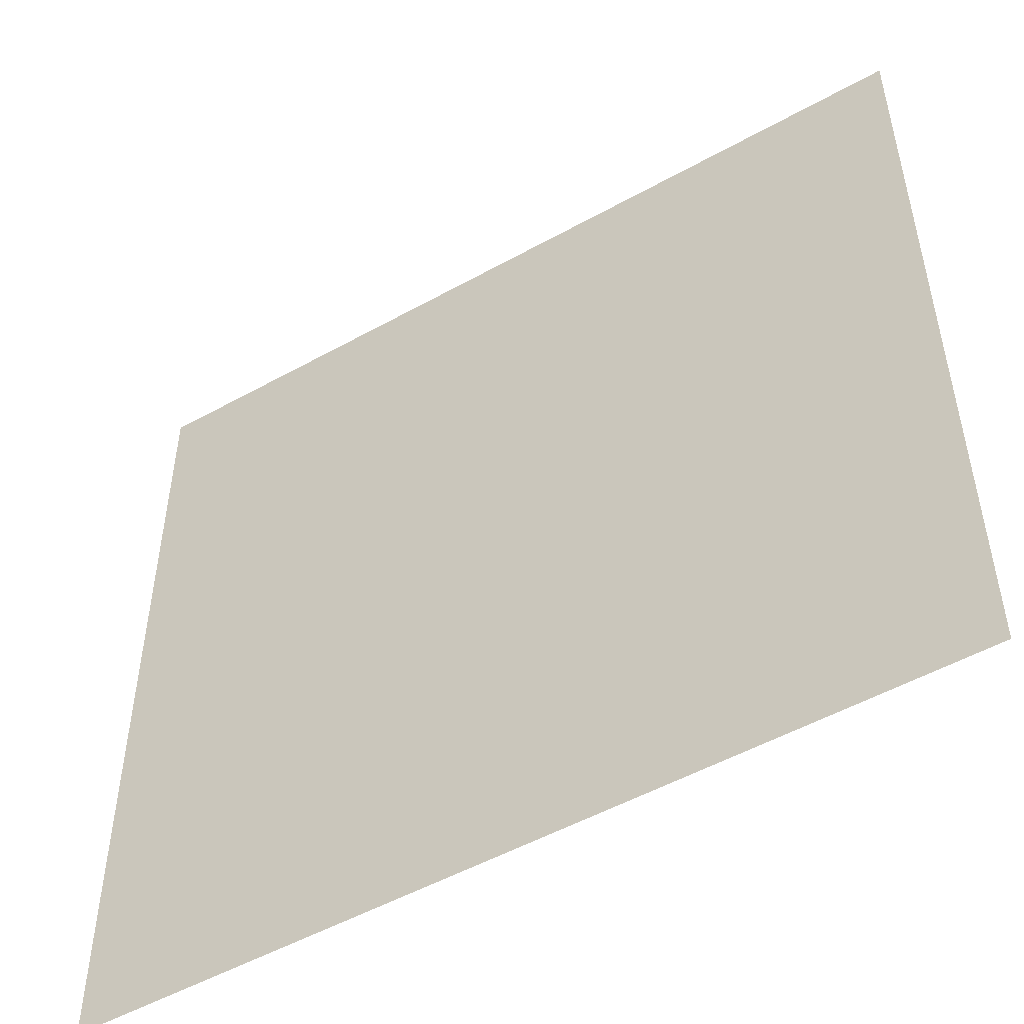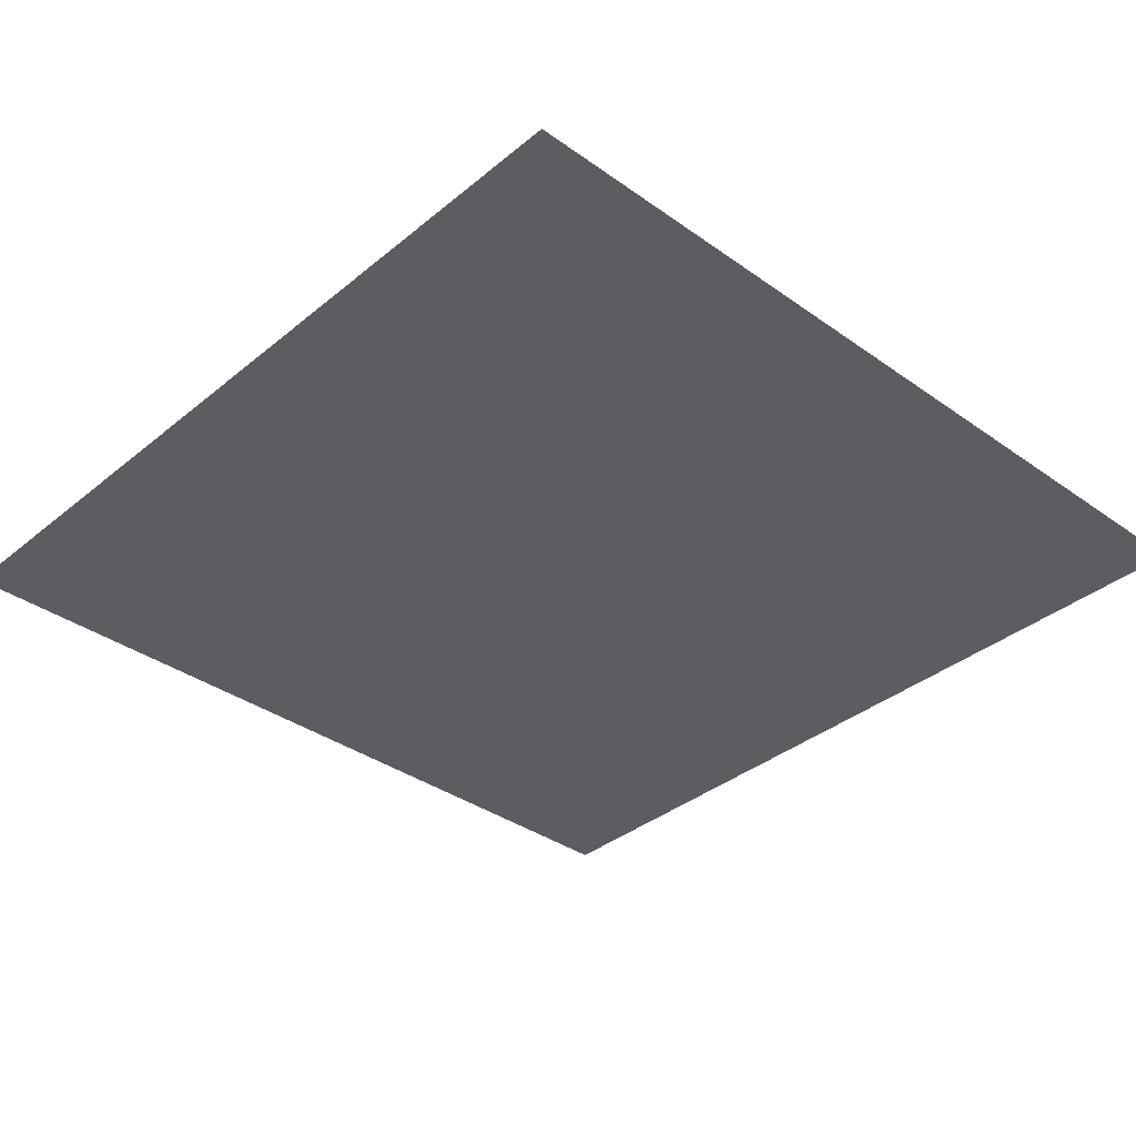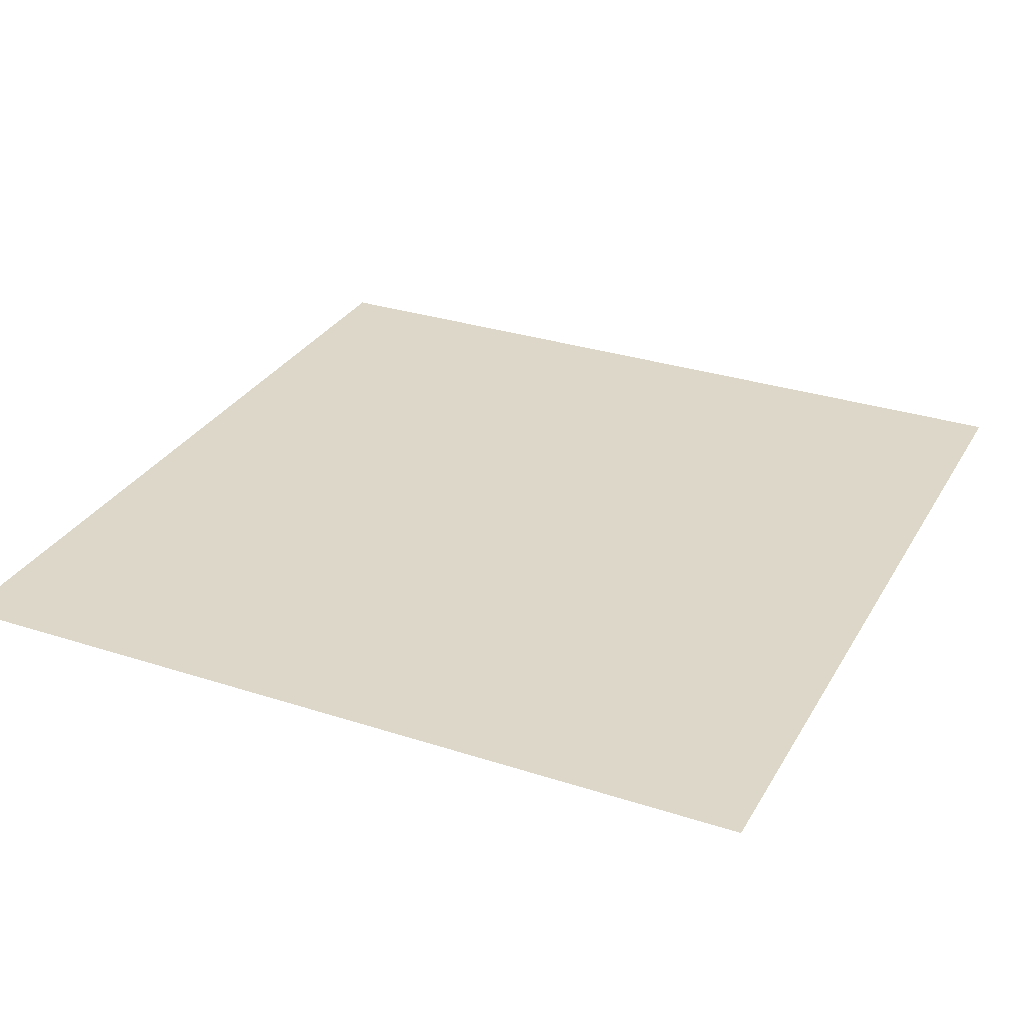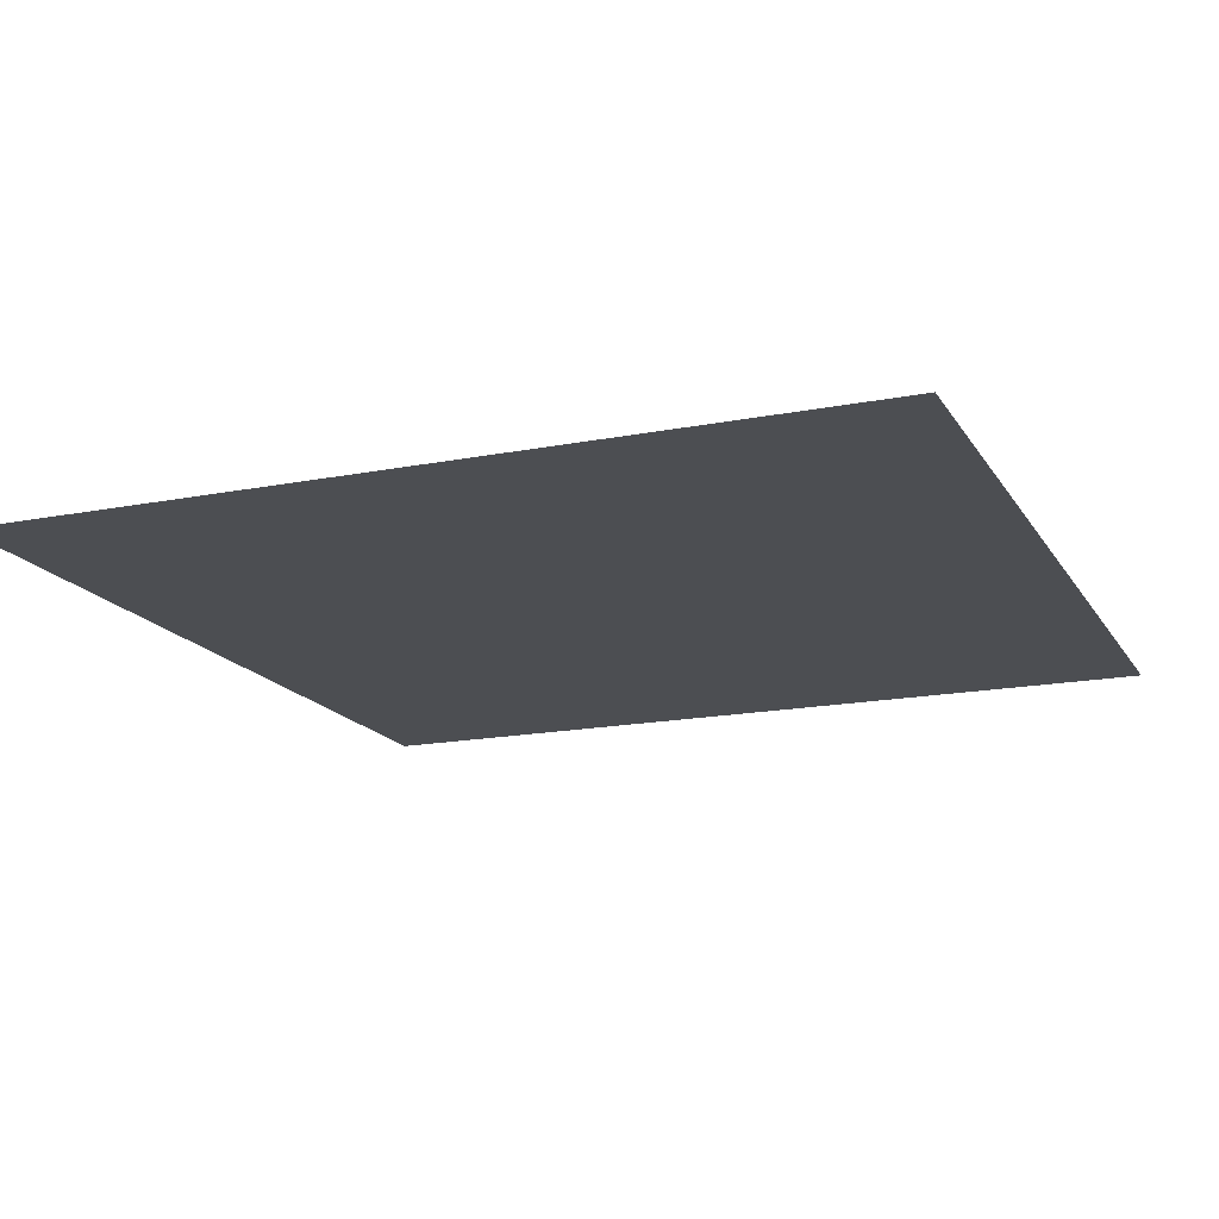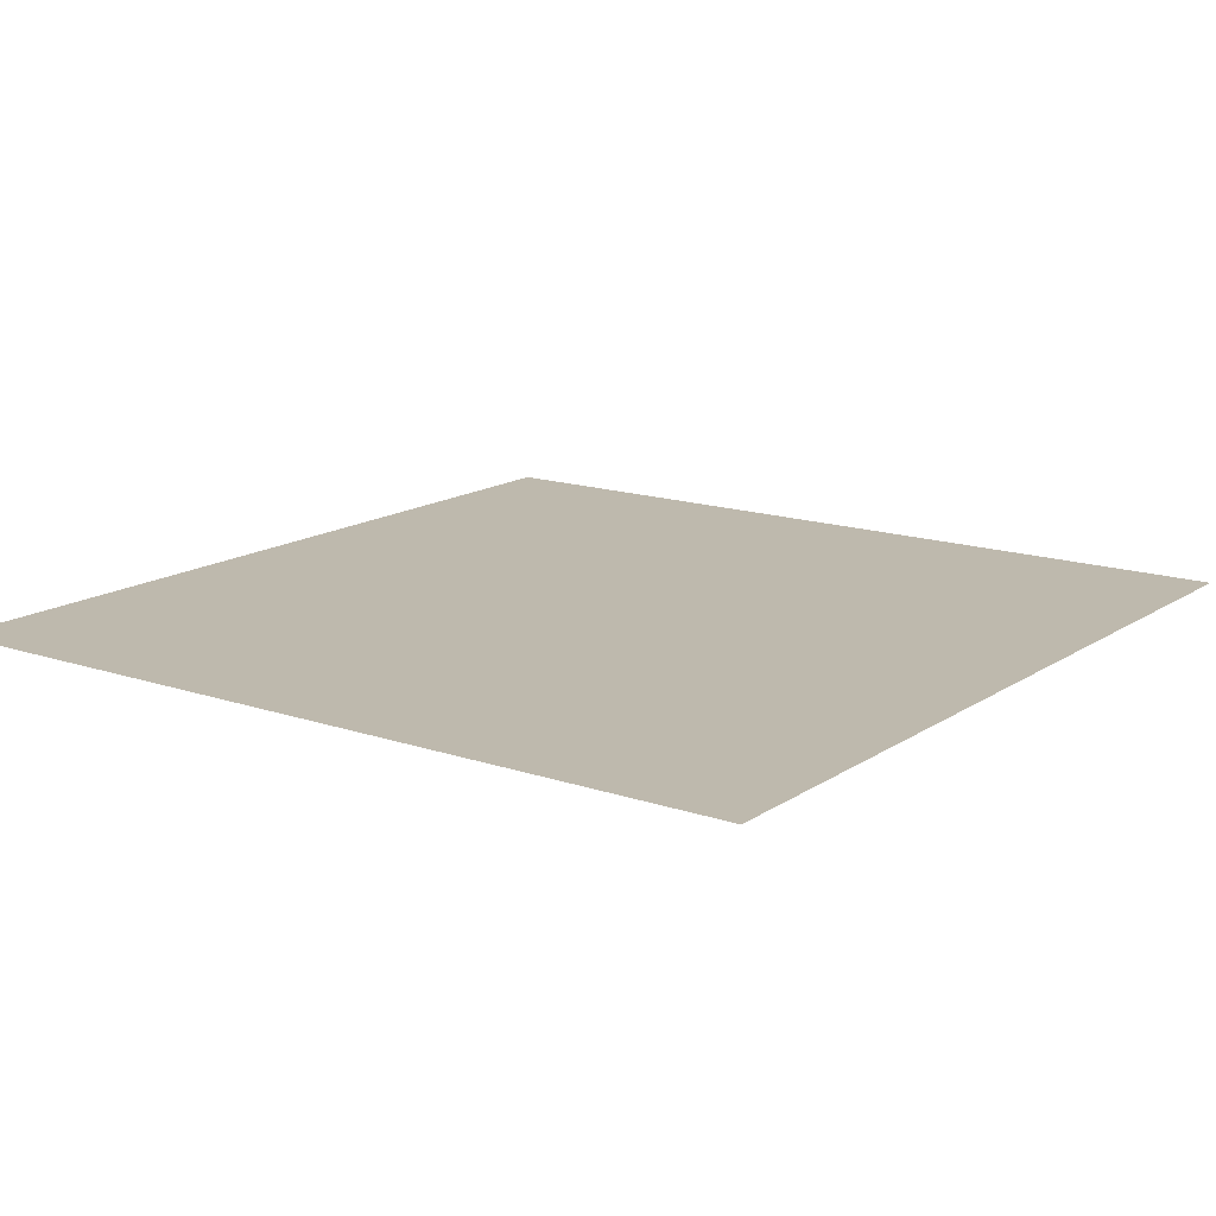
<metadata>
{"format":"obj","ext":"obj","renderer":"f3d","projection":"perspective","resolution":1024,"background":"white","views":[{"elev":-51.5,"azim":-148.8,"up":"+Y"},{"elev":-35.9,"azim":-43.0,"up":"+Z"},{"elev":30.3,"azim":-64.8,"up":"+Z"},{"elev":-16.7,"azim":21.7,"up":"+Z"},{"elev":15.1,"azim":-54.1,"up":"+Z"}]}
</metadata>
<code>
v -26.56 -5.44 0
v -26.88 -5.44 0
v -26.88 -5.12 0
v -26.56 -5.12 0
g Town_mesh_0010
f 1 2 3 4

</code>
